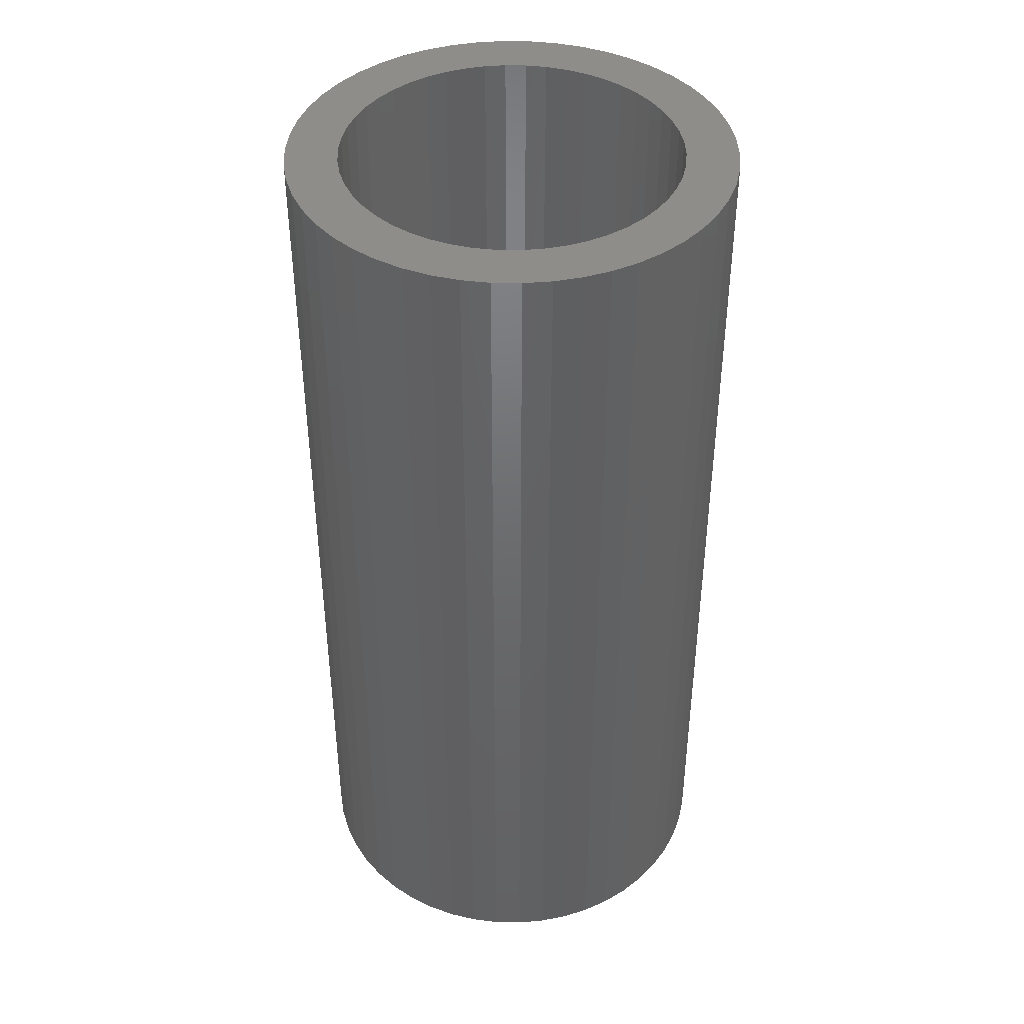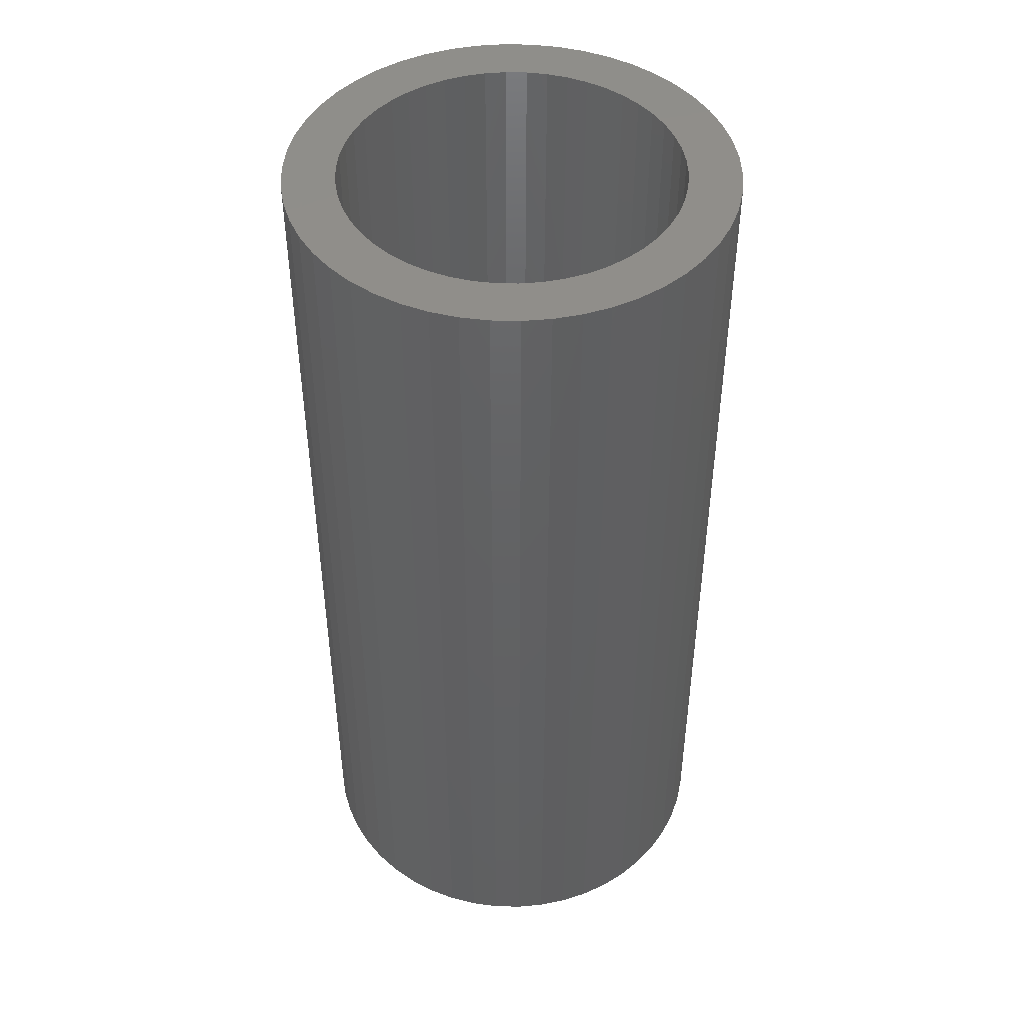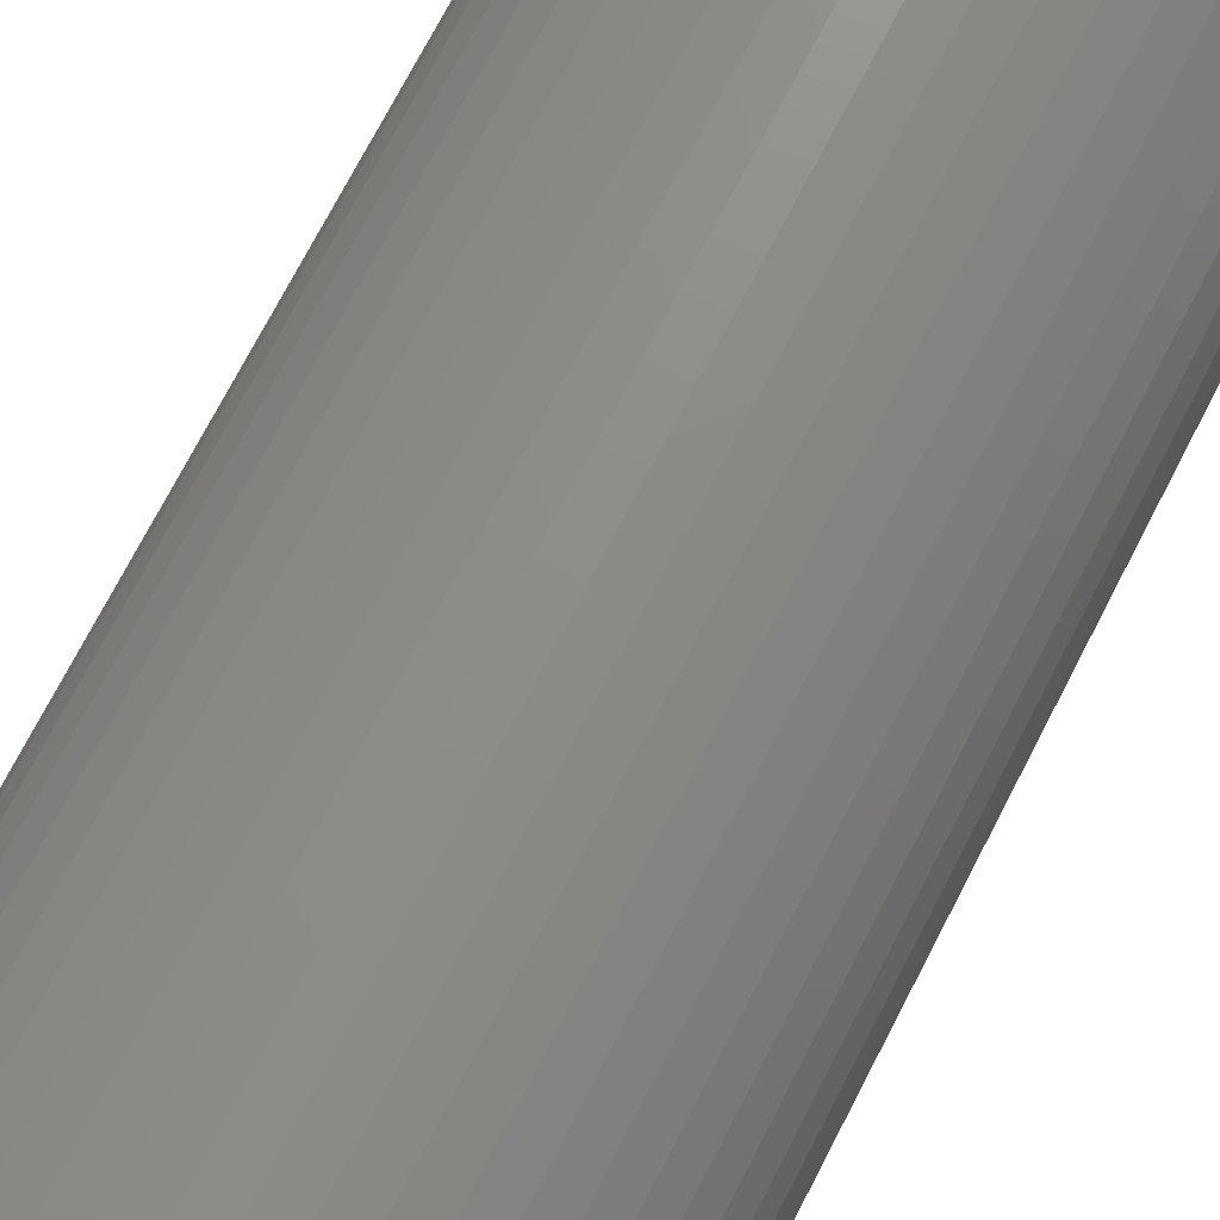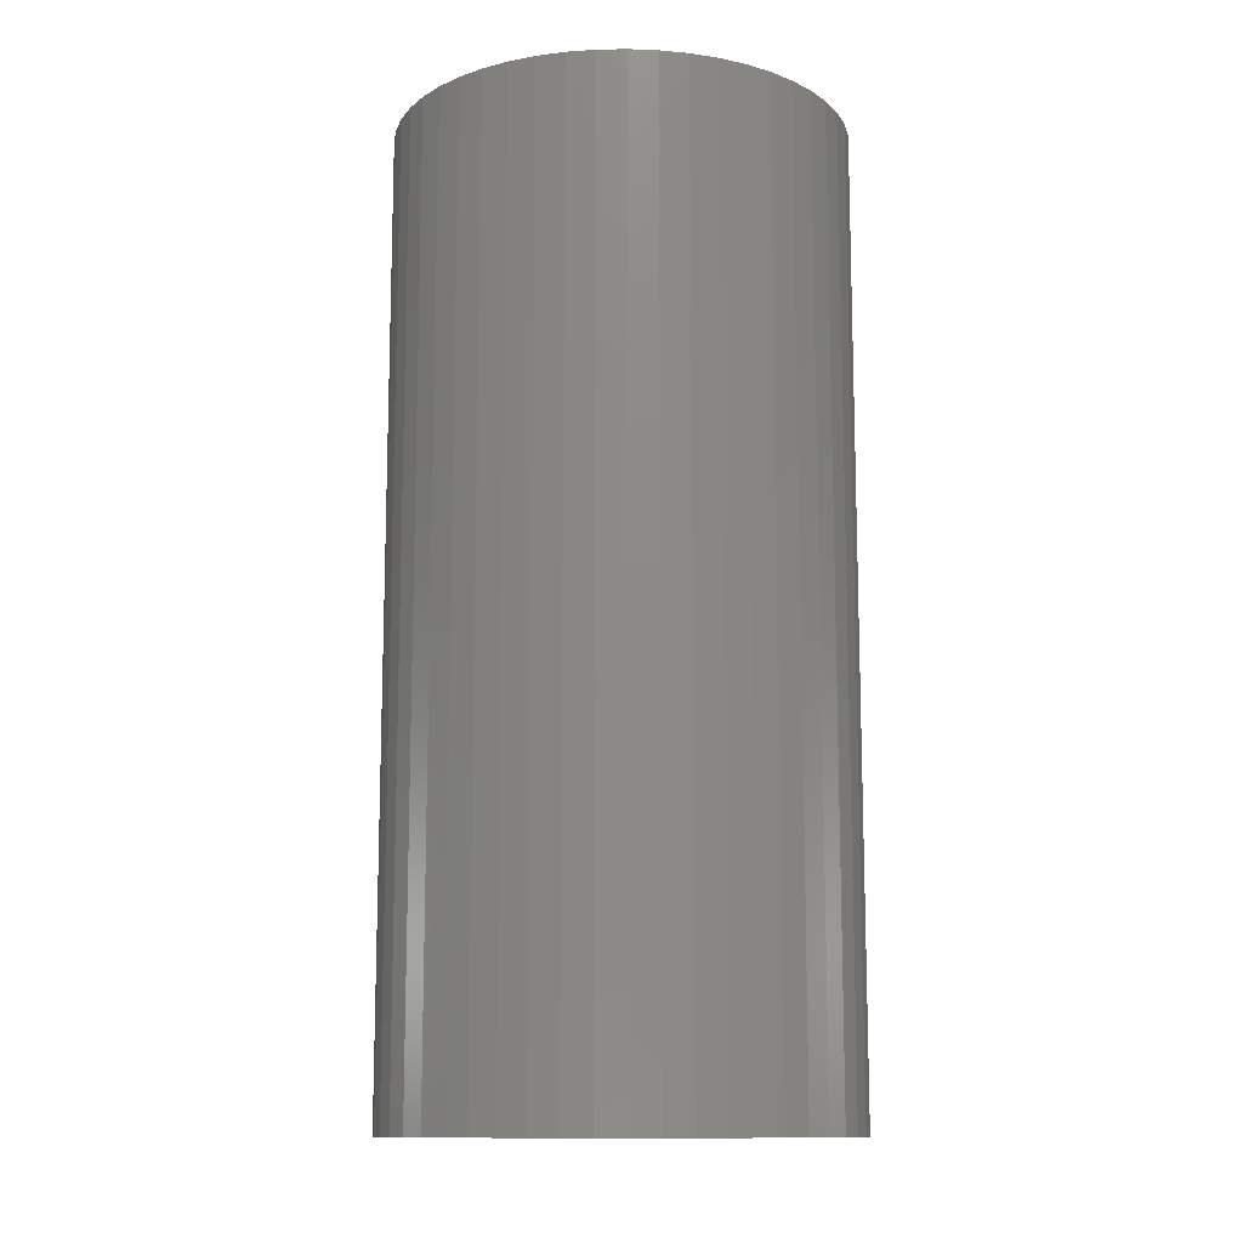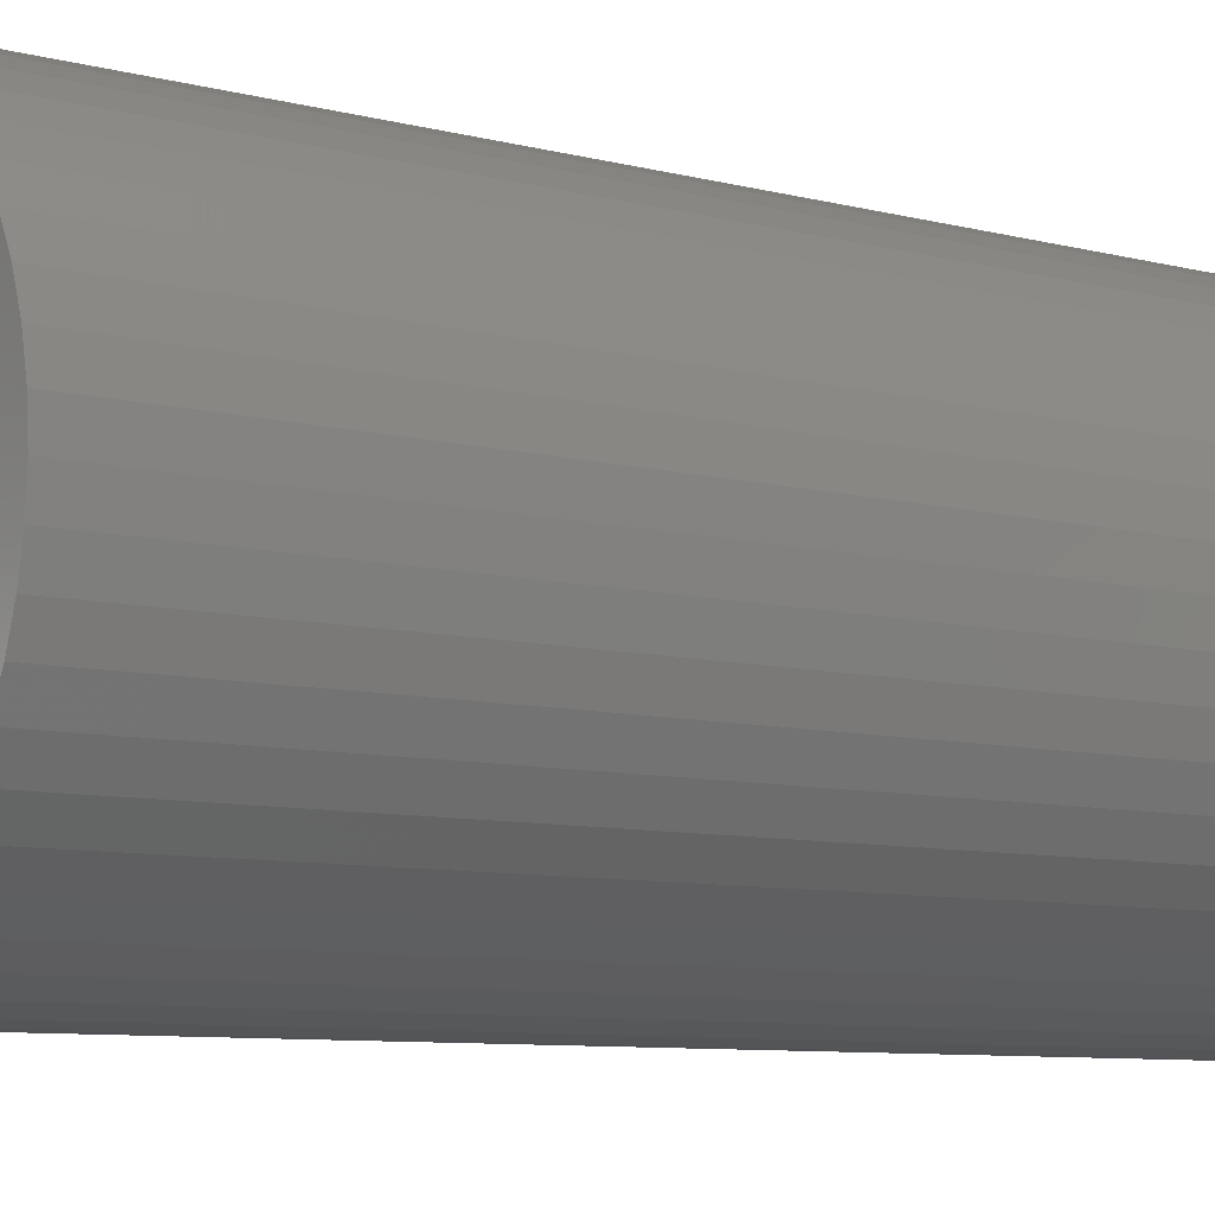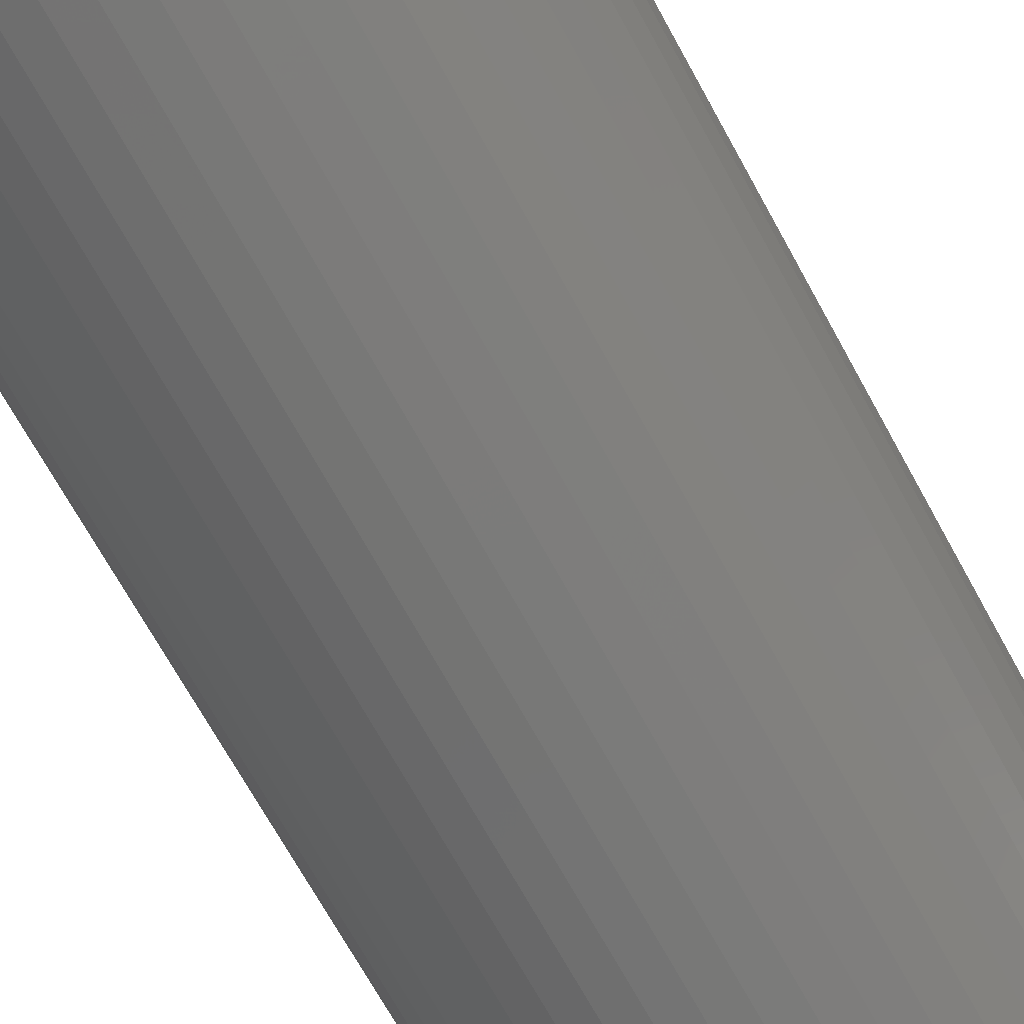
<metadata>
{"format":"stl","ext":"stl","renderer":"f3d","projection":"perspective","resolution":1024,"background":"white","views":[{"elev":41.9,"azim":1.3,"up":"+Z"},{"elev":46.0,"azim":15.9,"up":"+Z"},{"elev":74.4,"azim":-152.5,"up":"+Y"},{"elev":-12.2,"azim":153.4,"up":"+Z"},{"elev":-7.5,"azim":-128.4,"up":"+Y"},{"elev":-70.7,"azim":-151.1,"up":"+Y"}]}
</metadata>
<code>
# stl→obj: 200 verts, 400 faces
v 2.35 0 5
v 2.331 0.2945 -5
v 2.331 0.2945 5
v 2.35 0 -5
v -2.35 0 -5
v -2.331 0.2945 5
v -2.331 0.2945 -5
v -2.35 0 5
v 0.1476 2.345 -5
v -0.1476 2.345 5
v 0.1476 2.345 5
v -0.1476 2.345 -5
v -0.1476 -2.345 -5
v 0.1476 -2.345 5
v -0.1476 -2.345 5
v 0.1476 -2.345 -5
v 1.713 1.609 -5
v 1.498 1.811 5
v 1.713 1.609 5
v 1.498 1.811 -5
v -1.498 1.811 -5
v -1.713 1.609 5
v -1.498 1.811 5
v -1.713 1.609 -5
v -0.7262 2.235 -5
v -1.001 2.126 5
v -0.7262 2.235 5
v -1.001 2.126 -5
v 2.185 0.8651 5
v 2.059 1.132 -5
v 2.059 1.132 5
v 2.185 0.8651 -5
v 1.901 1.381 -5
v 1.901 1.381 5
v 1.001 2.126 -5
v 0.7262 2.235 5
v 1.001 2.126 5
v 0.7262 2.235 -5
v 1.259 1.984 5
v 1.259 1.984 -5
v -2.185 0.8651 -5
v -2.059 1.132 5
v -2.059 1.132 -5
v -2.185 0.8651 5
v -1.901 1.381 -5
v -1.901 1.381 5
v 1.8 0 5
v 1.786 0.2256 5
v 2.276 0.5844 5
v 2.331 -0.2945 5
v 1.743 0.4476 5
v 1.786 -0.2256 5
v 1.674 0.6626 5
v 2.276 -0.5844 5
v 1.577 0.8672 5
v 1.743 -0.4476 5
v 2.185 -0.8651 5
v 1.456 1.058 5
v 1.312 1.232 5
v 1.147 1.387 5
v 0.9645 1.52 5
v 0.7664 1.629 5
v 0.5562 1.712 5
v 0.4403 2.308 5
v 0.3373 1.768 5
v 0.113 1.796 5
v -0.113 1.796 5
v -0.3373 1.768 5
v -0.4403 2.308 5
v -0.5562 1.712 5
v -0.7664 1.629 5
v -0.9645 1.52 5
v -1.259 1.984 5
v -1.147 1.387 5
v -1.312 1.232 5
v -1.456 1.058 5
v -1.577 0.8672 5
v -1.674 0.6626 5
v -1.743 0.4476 5
v 1.674 -0.6626 5
v 2.059 -1.132 5
v 1.577 -0.8672 5
v 1.901 -1.381 5
v 1.456 -1.058 5
v 1.713 -1.609 5
v 1.312 -1.232 5
v 1.498 -1.811 5
v 1.147 -1.387 5
v 1.259 -1.984 5
v 0.9645 -1.52 5
v 1.001 -2.126 5
v 0.7664 -1.629 5
v 0.7262 -2.235 5
v 0.5562 -1.712 5
v 0.4403 -2.308 5
v 0.3373 -1.768 5
v 0.113 -1.796 5
v -0.113 -1.796 5
v -0.3373 -1.768 5
v -0.4403 -2.308 5
v -0.5562 -1.712 5
v -0.7262 -2.235 5
v -0.7664 -1.629 5
v -1.001 -2.126 5
v -0.9645 -1.52 5
v -1.259 -1.984 5
v -1.147 -1.387 5
v -1.498 -1.811 5
v -1.312 -1.232 5
v -1.713 -1.609 5
v -1.456 -1.058 5
v -1.901 -1.381 5
v -1.577 -0.8672 5
v -2.059 -1.132 5
v -1.674 -0.6626 5
v -2.185 -0.8651 5
v -1.743 -0.4476 5
v -2.276 -0.5844 5
v -1.786 -0.2256 5
v -2.331 -0.2945 5
v -1.8 0 5
v -2.276 0.5844 5
v -1.786 0.2256 5
v -1.259 1.984 -5
v -0.4403 2.308 -5
v 1.8 0 -5
v 2.331 -0.2945 -5
v 1.786 -0.2256 -5
v 2.276 -0.5844 -5
v 1.743 -0.4476 -5
v 2.185 -0.8651 -5
v 1.786 0.2256 -5
v 1.674 -0.6626 -5
v 2.059 -1.132 -5
v 2.276 0.5844 -5
v 1.577 -0.8672 -5
v 1.901 -1.381 -5
v 1.743 0.4476 -5
v 1.456 -1.058 -5
v 1.713 -1.609 -5
v 1.312 -1.232 -5
v 1.498 -1.811 -5
v 1.147 -1.387 -5
v 1.259 -1.984 -5
v 0.9645 -1.52 -5
v 1.001 -2.126 -5
v 0.7664 -1.629 -5
v 0.7262 -2.235 -5
v 0.5562 -1.712 -5
v 0.4403 -2.308 -5
v 0.3373 -1.768 -5
v 0.113 -1.796 -5
v -0.113 -1.796 -5
v -0.3373 -1.768 -5
v -0.4403 -2.308 -5
v -0.5562 -1.712 -5
v -0.7262 -2.235 -5
v -0.7664 -1.629 -5
v -1.001 -2.126 -5
v -0.9645 -1.52 -5
v -1.259 -1.984 -5
v -1.147 -1.387 -5
v -1.498 -1.811 -5
v -1.312 -1.232 -5
v -1.713 -1.609 -5
v -1.456 -1.058 -5
v -1.901 -1.381 -5
v -1.577 -0.8672 -5
v -2.059 -1.132 -5
v -1.674 -0.6626 -5
v -2.185 -0.8651 -5
v -1.743 -0.4476 -5
v 1.674 0.6626 -5
v 1.577 0.8672 -5
v 1.456 1.058 -5
v 1.312 1.232 -5
v 1.147 1.387 -5
v 0.9645 1.52 -5
v 0.7664 1.629 -5
v 0.5562 1.712 -5
v 0.4403 2.308 -5
v 0.3373 1.768 -5
v 0.113 1.796 -5
v -0.113 1.796 -5
v -0.3373 1.768 -5
v -0.5562 1.712 -5
v -0.7664 1.629 -5
v -0.9645 1.52 -5
v -1.147 1.387 -5
v -1.312 1.232 -5
v -1.456 1.058 -5
v -1.577 0.8672 -5
v -1.674 0.6626 -5
v -1.743 0.4476 -5
v -2.276 0.5844 -5
v -1.786 0.2256 -5
v -1.8 0 -5
v -2.276 -0.5844 -5
v -1.786 -0.2256 -5
v -2.331 -0.2945 -5
f 1 2 3
f 2 1 4
f 5 6 7
f 6 5 8
f 9 10 11
f 10 9 12
f 13 14 15
f 14 13 16
f 17 18 19
f 18 17 20
f 21 22 23
f 22 21 24
f 25 26 27
f 26 25 28
f 29 30 31
f 30 29 32
f 31 33 34
f 33 31 30
f 35 36 37
f 36 35 38
f 20 39 18
f 39 20 40
f 41 42 43
f 42 41 44
f 45 22 24
f 22 45 46
f 47 1 3
f 48 3 49
f 1 47 50
f 51 49 29
f 52 50 47
f 53 29 31
f 50 52 54
f 55 31 34
f 56 54 52
f 54 56 57
f 3 48 47
f 49 51 48
f 58 34 19
f 29 53 51
f 31 55 53
f 59 19 18
f 34 58 55
f 19 59 58
f 60 18 39
f 18 60 59
f 61 39 37
f 39 61 60
f 37 62 61
f 36 62 37
f 36 63 62
f 64 63 36
f 64 65 63
f 11 65 64
f 11 66 65
f 11 67 66
f 10 67 11
f 10 68 67
f 69 68 10
f 69 70 68
f 27 70 69
f 27 71 70
f 26 71 27
f 71 26 72
f 73 72 26
f 72 73 74
f 23 74 73
f 74 23 75
f 22 75 23
f 75 22 76
f 46 76 22
f 76 46 77
f 42 77 46
f 77 42 78
f 44 78 42
f 78 44 79
f 80 57 56
f 57 80 81
f 82 81 80
f 81 82 83
f 84 83 82
f 83 84 85
f 86 85 84
f 85 86 87
f 88 87 86
f 87 88 89
f 90 89 88
f 89 90 91
f 92 91 90
f 92 93 91
f 94 93 92
f 94 95 93
f 96 95 94
f 96 14 95
f 97 14 96
f 98 14 97
f 98 15 14
f 99 15 98
f 99 100 15
f 101 100 99
f 101 102 100
f 103 102 101
f 104 103 105
f 103 104 102
f 106 105 107
f 105 106 104
f 108 107 109
f 110 109 111
f 107 108 106
f 112 111 113
f 114 113 115
f 109 110 108
f 116 115 117
f 118 117 119
f 120 119 121
f 122 79 44
f 111 112 110
f 79 122 123
f 113 114 112
f 6 123 122
f 115 116 114
f 123 6 121
f 117 118 116
f 8 121 6
f 119 120 118
f 121 8 120
f 28 73 26
f 73 28 124
f 125 27 69
f 27 125 25
f 126 4 127
f 128 127 129
f 4 126 2
f 130 129 131
f 132 2 126
f 133 131 134
f 2 132 135
f 136 134 137
f 138 135 132
f 135 138 32
f 127 128 126
f 129 130 128
f 139 137 140
f 131 133 130
f 134 136 133
f 141 140 142
f 137 139 136
f 140 141 139
f 143 142 144
f 142 143 141
f 145 144 146
f 144 145 143
f 146 147 145
f 148 147 146
f 148 149 147
f 150 149 148
f 150 151 149
f 16 151 150
f 16 152 151
f 16 153 152
f 13 153 16
f 13 154 153
f 155 154 13
f 155 156 154
f 157 156 155
f 157 158 156
f 159 158 157
f 158 159 160
f 161 160 159
f 160 161 162
f 163 162 161
f 162 163 164
f 165 164 163
f 164 165 166
f 167 166 165
f 166 167 168
f 169 168 167
f 168 169 170
f 171 170 169
f 170 171 172
f 173 32 138
f 32 173 30
f 174 30 173
f 30 174 33
f 175 33 174
f 33 175 17
f 176 17 175
f 17 176 20
f 177 20 176
f 20 177 40
f 178 40 177
f 40 178 35
f 179 35 178
f 179 38 35
f 180 38 179
f 180 181 38
f 182 181 180
f 182 9 181
f 183 9 182
f 184 9 183
f 184 12 9
f 185 12 184
f 185 125 12
f 186 125 185
f 186 25 125
f 187 25 186
f 28 187 188
f 187 28 25
f 124 188 189
f 188 124 28
f 21 189 190
f 24 190 191
f 189 21 124
f 45 191 192
f 43 192 193
f 190 24 21
f 41 193 194
f 195 194 196
f 7 196 197
f 198 172 171
f 191 45 24
f 172 198 199
f 192 43 45
f 200 199 198
f 193 41 43
f 199 200 197
f 194 195 41
f 5 197 200
f 196 7 195
f 197 5 7
f 148 91 93
f 91 148 146
f 49 32 29
f 32 49 135
f 3 135 49
f 135 3 2
f 34 17 19
f 17 34 33
f 38 64 36
f 64 38 181
f 181 11 64
f 11 181 9
f 40 37 39
f 37 40 35
f 43 46 45
f 46 43 42
f 195 44 41
f 44 195 122
f 7 122 195
f 122 7 6
f 124 23 73
f 23 124 21
f 12 69 10
f 69 12 125
f 50 4 1
f 4 50 127
f 57 129 54
f 129 57 131
f 54 127 50
f 127 54 129
f 165 108 110
f 108 165 163
f 169 116 171
f 116 169 114
f 165 112 167
f 112 165 110
f 144 87 89
f 87 144 142
f 198 120 200
f 120 198 118
f 200 8 5
f 8 200 120
f 171 118 198
f 118 171 116
f 85 137 83
f 137 85 140
f 146 89 91
f 89 146 144
f 81 131 57
f 131 81 134
f 83 134 81
f 134 83 137
f 155 15 100
f 15 155 13
f 159 102 104
f 102 159 157
f 157 100 102
f 100 157 155
f 167 114 169
f 114 167 112
f 142 85 87
f 85 142 140
f 150 93 95
f 93 150 148
f 16 95 14
f 95 16 150
f 161 104 106
f 104 161 159
f 163 106 108
f 106 163 161
f 126 48 132
f 48 126 47
f 121 196 123
f 196 121 197
f 184 66 67
f 66 184 183
f 152 98 97
f 98 152 153
f 177 59 60
f 59 177 176
f 190 74 75
f 74 190 189
f 187 70 71
f 70 187 186
f 173 55 174
f 55 173 53
f 132 51 138
f 51 132 48
f 180 62 63
f 62 180 179
f 182 63 65
f 63 182 180
f 178 60 61
f 60 178 177
f 78 192 77
f 192 78 193
f 77 191 76
f 191 77 192
f 79 193 78
f 193 79 194
f 189 72 74
f 72 189 188
f 186 68 70
f 68 186 185
f 151 97 96
f 97 151 152
f 138 53 173
f 53 138 51
f 175 59 176
f 59 175 58
f 174 58 175
f 58 174 55
f 183 65 66
f 65 183 182
f 76 190 75
f 190 76 191
f 123 194 79
f 194 123 196
f 188 71 72
f 71 188 187
f 185 67 68
f 67 185 184
f 141 88 86
f 88 141 143
f 130 52 128
f 52 130 56
f 147 94 92
f 94 147 149
f 179 61 62
f 61 179 178
f 145 92 90
f 92 145 147
f 136 80 133
f 80 136 82
f 141 84 139
f 84 141 86
f 128 47 126
f 47 128 52
f 156 103 101
f 103 156 158
f 154 101 99
f 101 154 156
f 109 166 111
f 166 109 164
f 115 172 117
f 172 115 170
f 149 96 94
f 96 149 151
f 143 90 88
f 90 143 145
f 133 56 130
f 56 133 80
f 139 82 136
f 82 139 84
f 153 99 98
f 99 153 154
f 160 107 105
f 107 160 162
f 162 109 107
f 109 162 164
f 113 170 115
f 170 113 168
f 117 199 119
f 199 117 172
f 119 197 121
f 197 119 199
f 158 105 103
f 105 158 160
f 111 168 113
f 168 111 166

</code>
